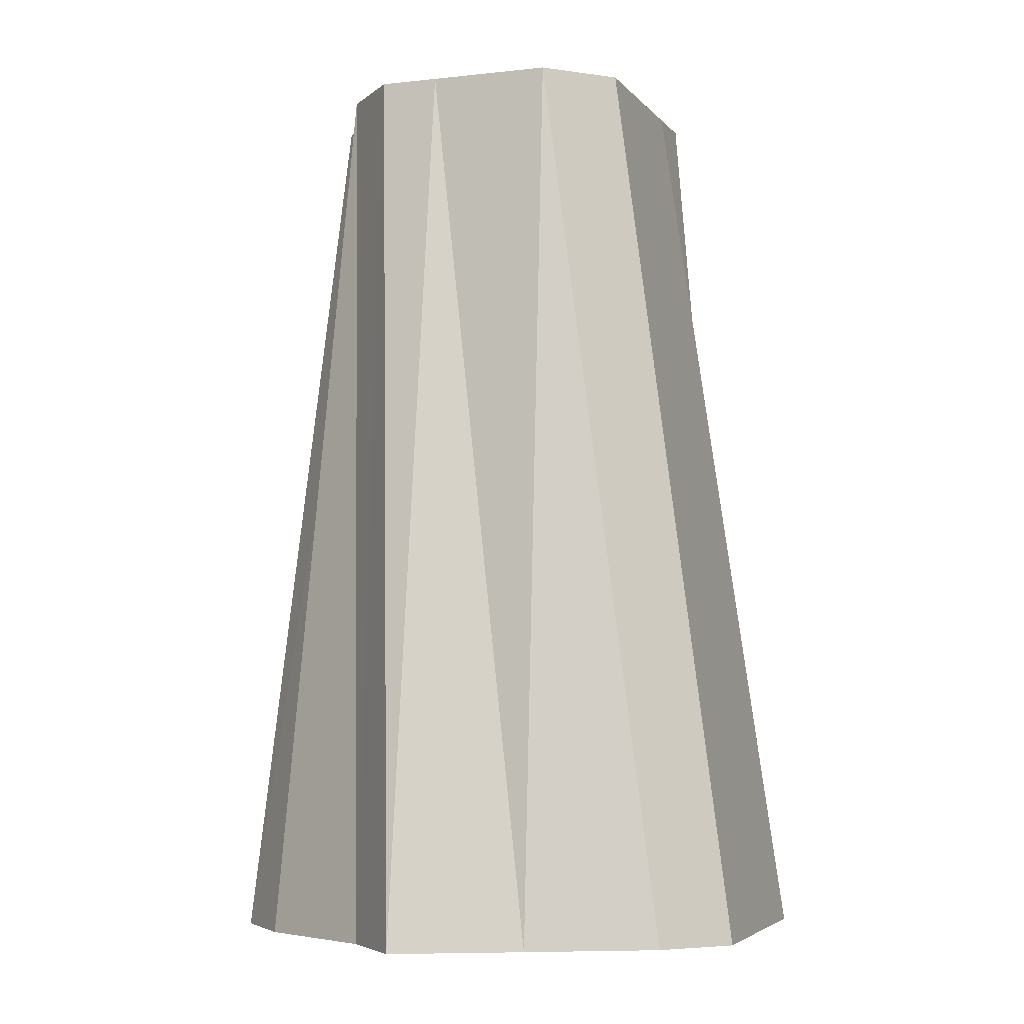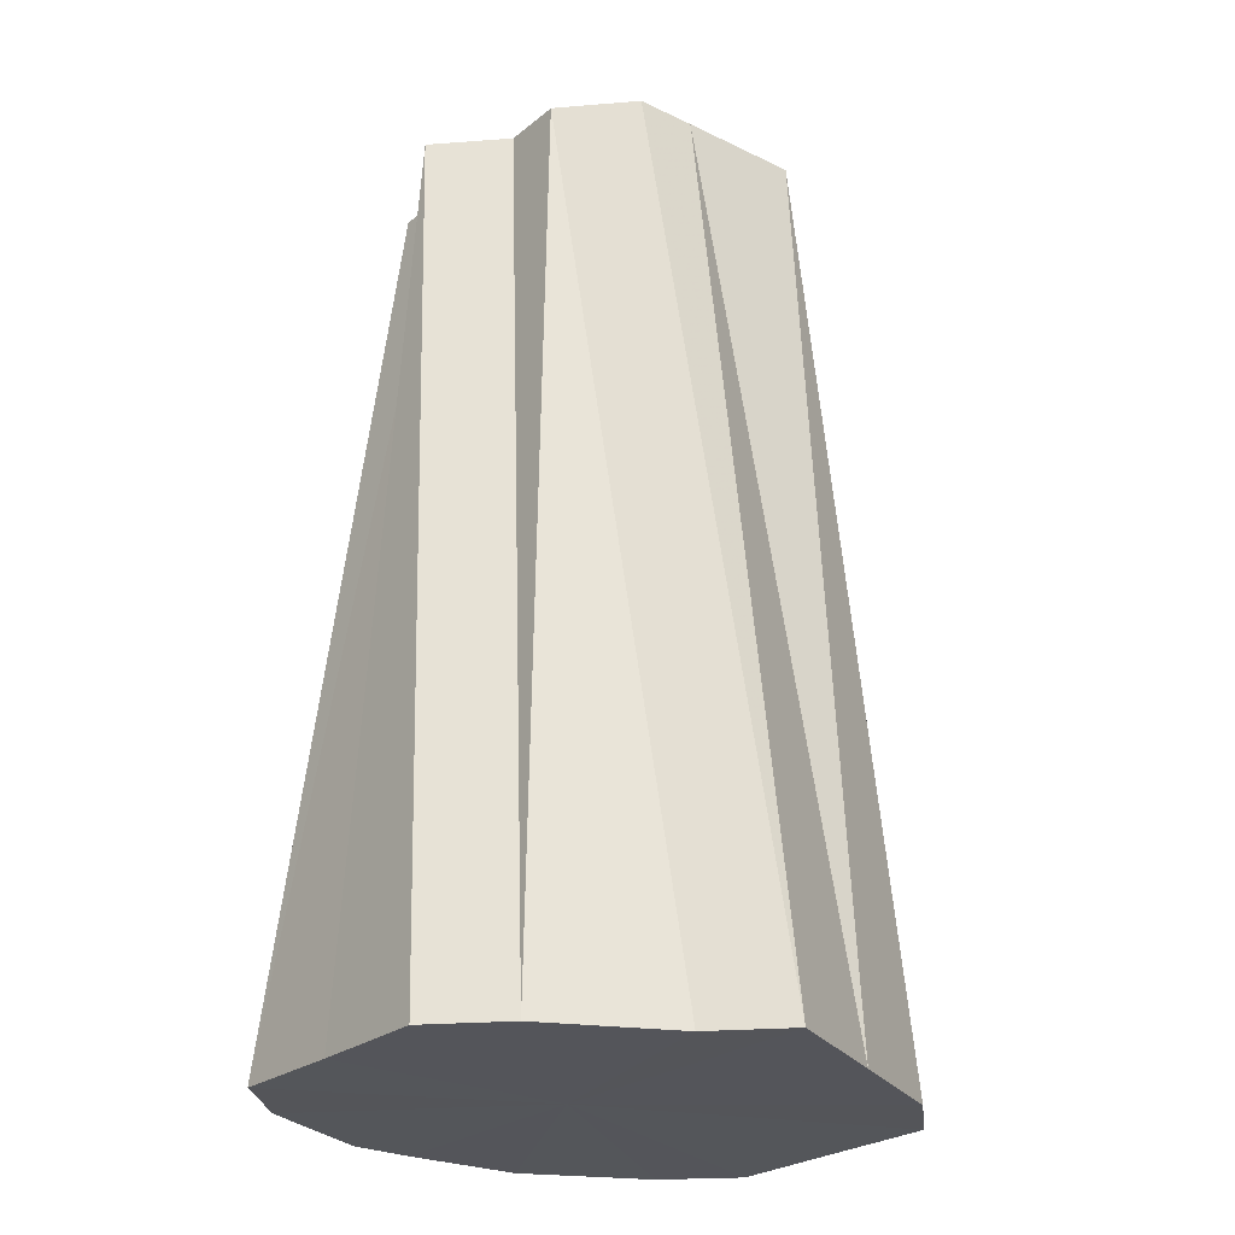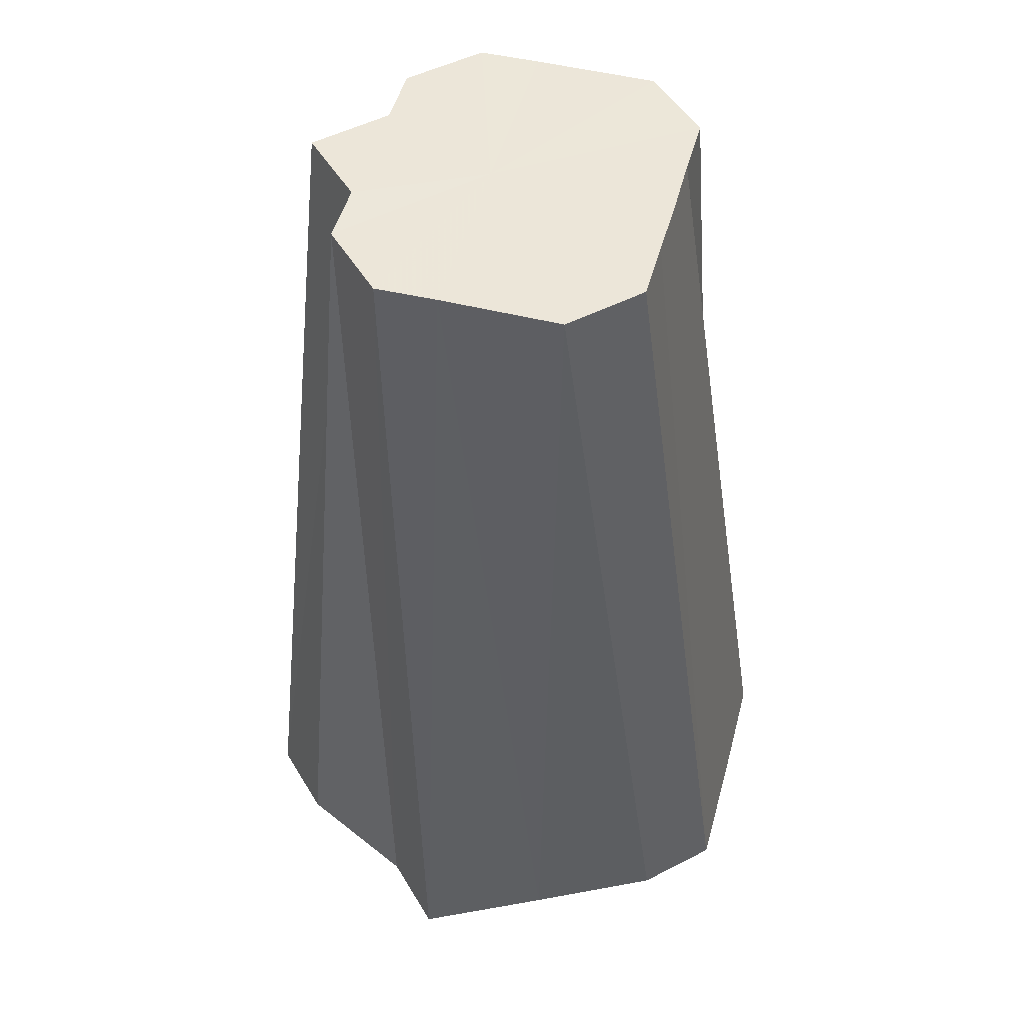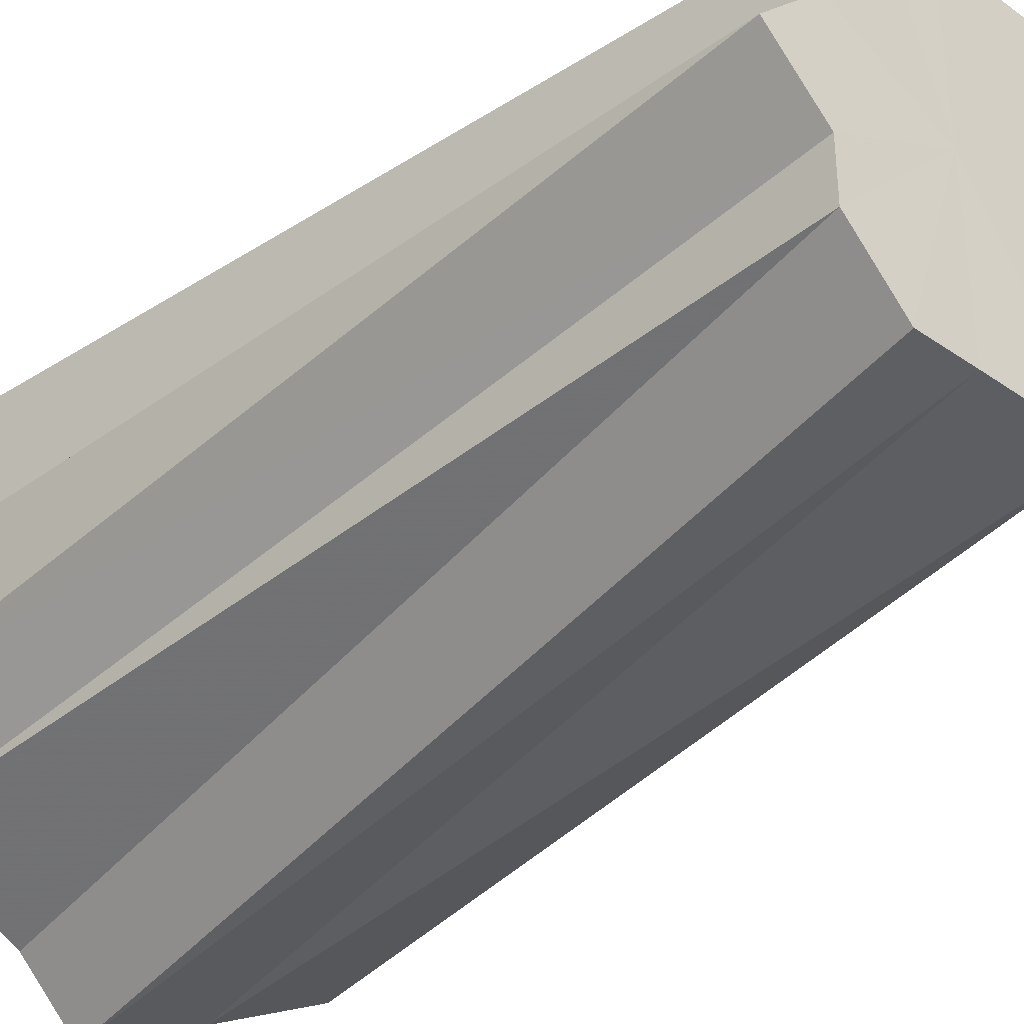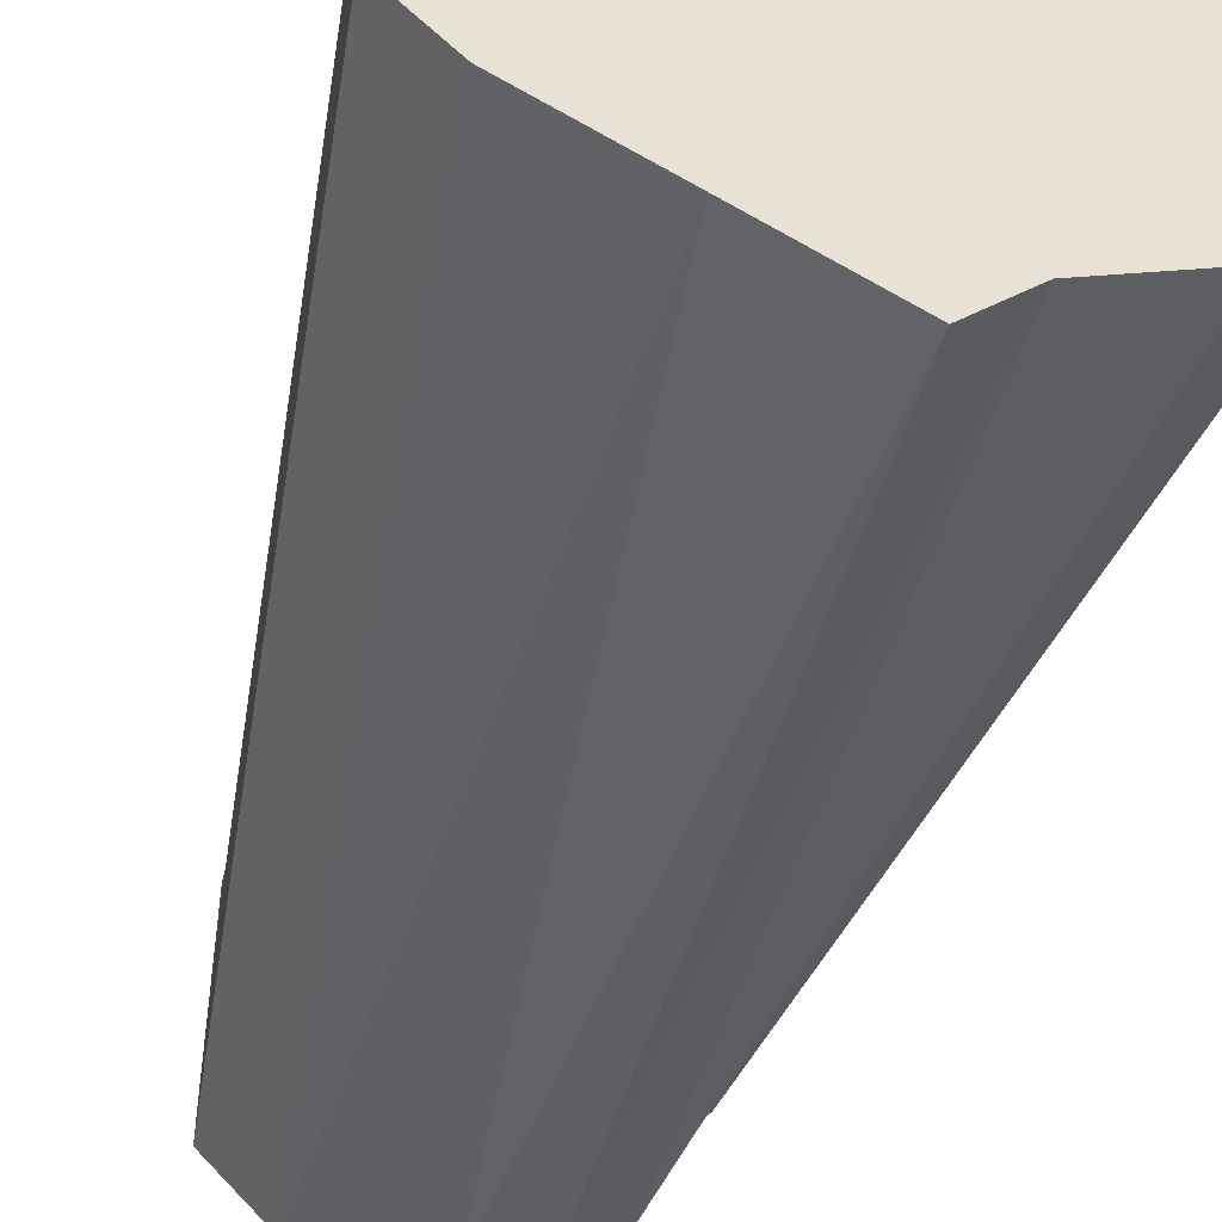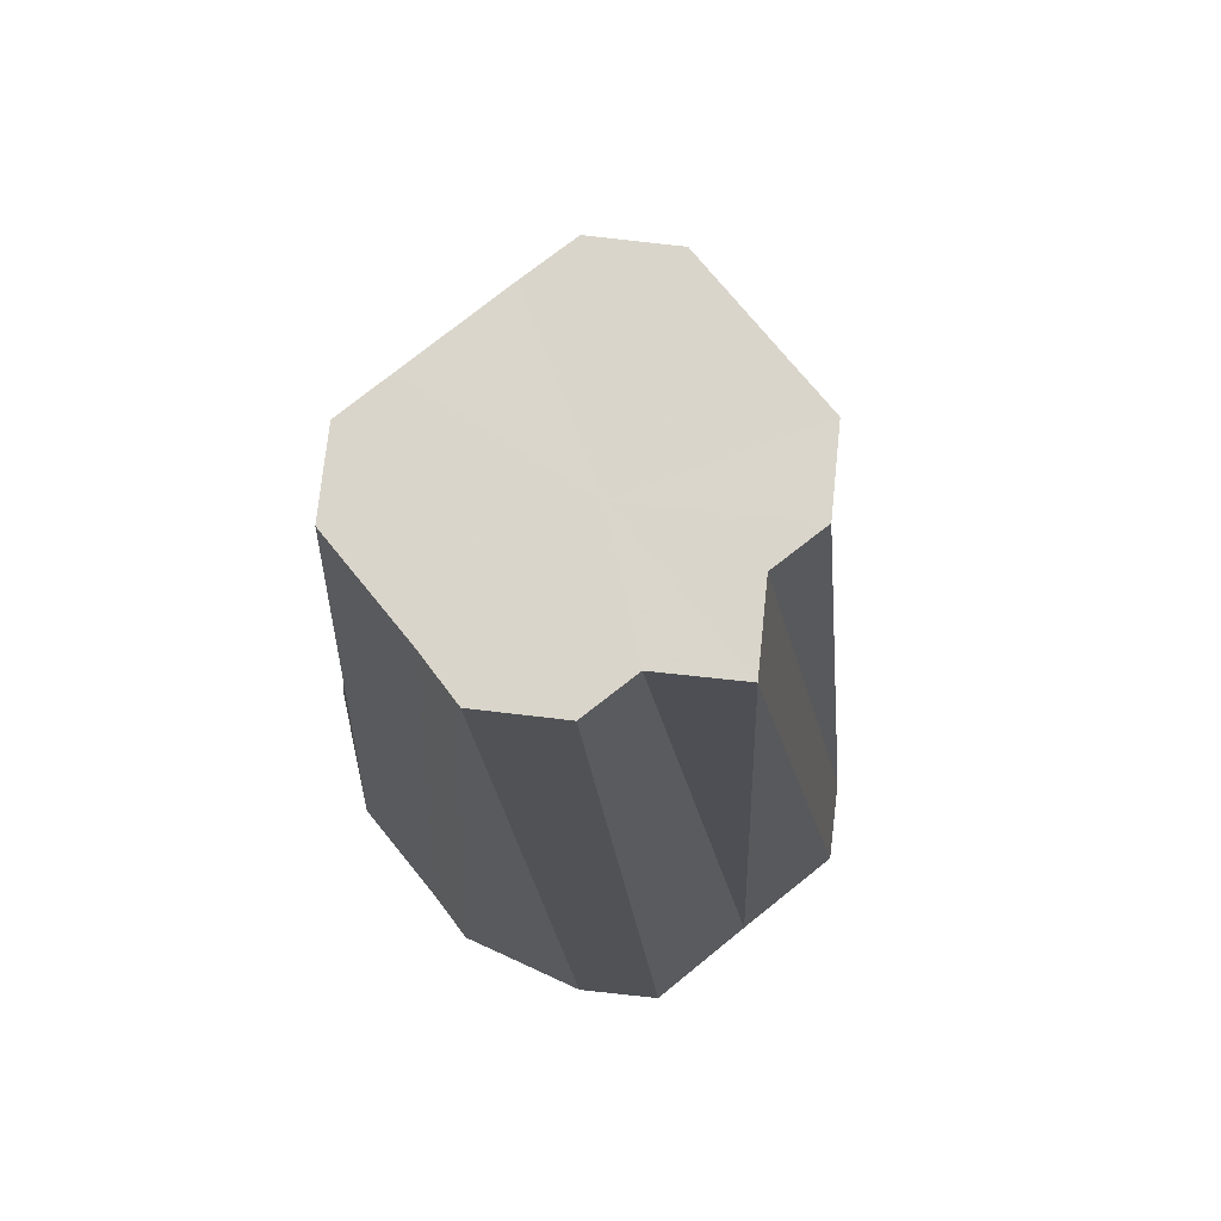
<metadata>
{"format":"obj","ext":"obj","renderer":"f3d","projection":"perspective","resolution":1024,"background":"white","views":[{"elev":-4.5,"azim":20.0,"up":"+Z"},{"elev":-25.1,"azim":-38.0,"up":"+Z"},{"elev":49.2,"azim":15.0,"up":"+Z"},{"elev":-36.0,"azim":-42.5,"up":"+Y"},{"elev":-48.5,"azim":163.1,"up":"+Y"},{"elev":74.2,"azim":-128.8,"up":"+Z"}]}
</metadata>
<code>
o 24188
v 2227 1859 14.63
v 2227 1859 14.63
v 2227 1859 14.78
v 2227 1859 14.63
v 2227 1859 14.78
v 2227 1859 14.63
v 2227 1859 14.78
v 2227 1859 14.63
v 2227 1859 14.78
v 2227 1859 14.63
v 2227 1859 14.78
v 2227 1859 14.63
v 2227 1859 14.78
v 2227 1859 14.63
v 2227 1859 14.78
v 2227 1859 14.63
v 2227 1859 14.78
v 2227 1859 14.63
v 2227 1859 14.78
v 2227 1859 14.63
v 2227 1859 14.78
v 2227 1859 14.63
v 2227 1859 14.78
v 2227 1859 14.63
v 2227 1859 14.78
v 2227 1859 14.63
v 2227 1859 14.78
v 2227 1859 14.63
v 2227 1859 14.78
v 2227 1859 14.63
v 2227 1859 14.78
v 2227 1859 14.78
v 2227 1859 14.63
v 2227 1859 14.78
v 2227 1859 14.78
v 2227 1859 14.63
v 2227 1859 14.78
v 2227 1859 14.63
v 2227 1859 14.78
v 2227 1859 14.63
v 2227 1859 14.78
v 2227 1859 14.63
v 2227 1859 14.78
v 2227 1859 14.63
v 2227 1859 14.78
v 2227 1859 14.63
v 2227 1859 14.78
v 2227 1859 14.63
v 2227 1859 14.78
v 2227 1859 14.63
v 2227 1859 14.78
v 2227 1859 14.63
v 2227 1859 14.78
v 2227 1859 14.63
v 2227 1859 14.78
v 2227 1859 14.63
v 2227 1859 14.78
v 2227 1859 14.63
v 2227 1859 14.78
v 2227 1859 14.63
v 2227 1859 14.78
v 2227 1859 14.63
v 2227 1859 14.78
v 2227 1859 14.63
v 2227 1859 14.63
v 2227 1859 14.63
v 2227 1859 14.63
v 2227 1859 14.63
v 2227 1859 14.63
v 2227 1859 14.63
v 2227 1859 14.63
v 2227 1859 14.63
v 2227 1859 14.63
v 2227 1859 14.63
v 2227 1859 14.63
v 2227 1859 14.63
v 2227 1859 14.63
v 2227 1859 14.63
v 2227 1859 14.63
v 2227 1859 14.63
v 2227 1859 14.63
v 2227 1859 14.78
v 2227 1859 14.78
v 2227 1859 14.78
v 2227 1859 14.78
v 2227 1859 14.78
v 2227 1859 14.78
v 2227 1859 14.78
v 2227 1859 14.78
v 2227 1859 14.78
v 2227 1859 14.78
v 2227 1859 14.78
v 2227 1859 14.78
v 2227 1859 14.78
v 2227 1859 14.78
v 2227 1859 14.78
v 2227 1859 14.78
v 2227 1859 14.78
f 1 2 3
f 2 4 5
f 6 1 7
f 4 8 9
f 10 6 11
f 8 12 13
f 14 10 15
f 12 16 17
f 18 14 19
f 16 20 21
f 22 18 23
f 20 24 25
f 26 22 27
f 24 28 29
f 30 26 31
f 28 30 32
f 33 34 35
f 36 37 34
f 38 35 39
f 40 41 37
f 42 43 41
f 44 39 45
f 46 47 43
f 48 49 47
f 50 45 51
f 52 53 49
f 54 55 53
f 56 51 57
f 58 59 55
f 60 61 59
f 62 57 63
f 64 63 61
f 65 66 67
f 67 66 68
f 69 66 65
f 68 66 70
f 71 66 69
f 70 66 72
f 73 66 71
f 72 66 74
f 75 66 73
f 74 66 76
f 77 66 75
f 76 66 78
f 79 66 77
f 78 66 80
f 81 66 79
f 80 66 81
f 82 83 84
f 83 85 84
f 86 82 84
f 85 87 84
f 88 86 84
f 87 89 84
f 90 88 84
f 89 91 84
f 92 90 84
f 91 93 84
f 94 92 84
f 93 95 84
f 96 94 84
f 95 97 84
f 98 96 84
f 97 98 84

</code>
